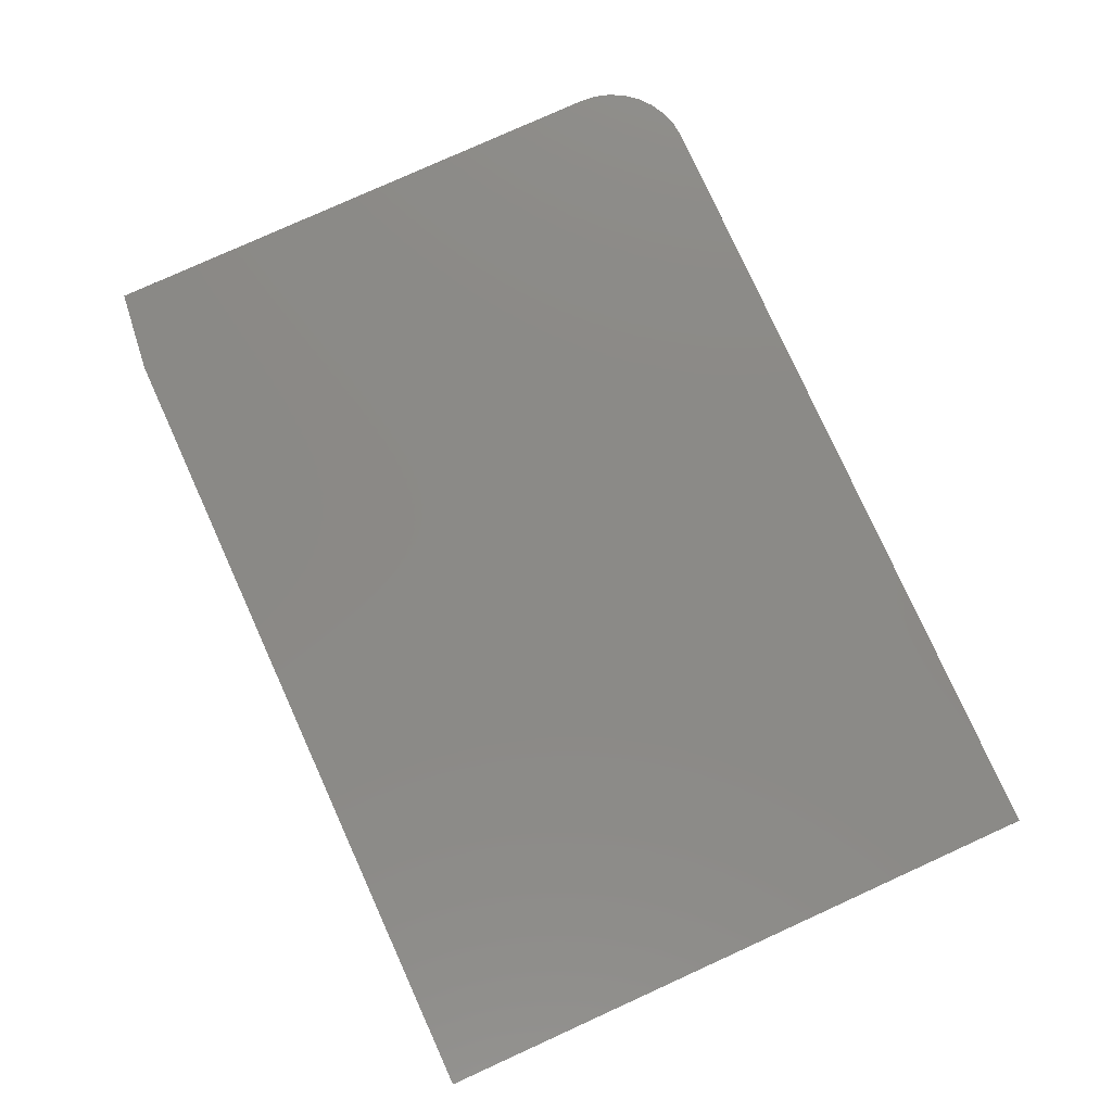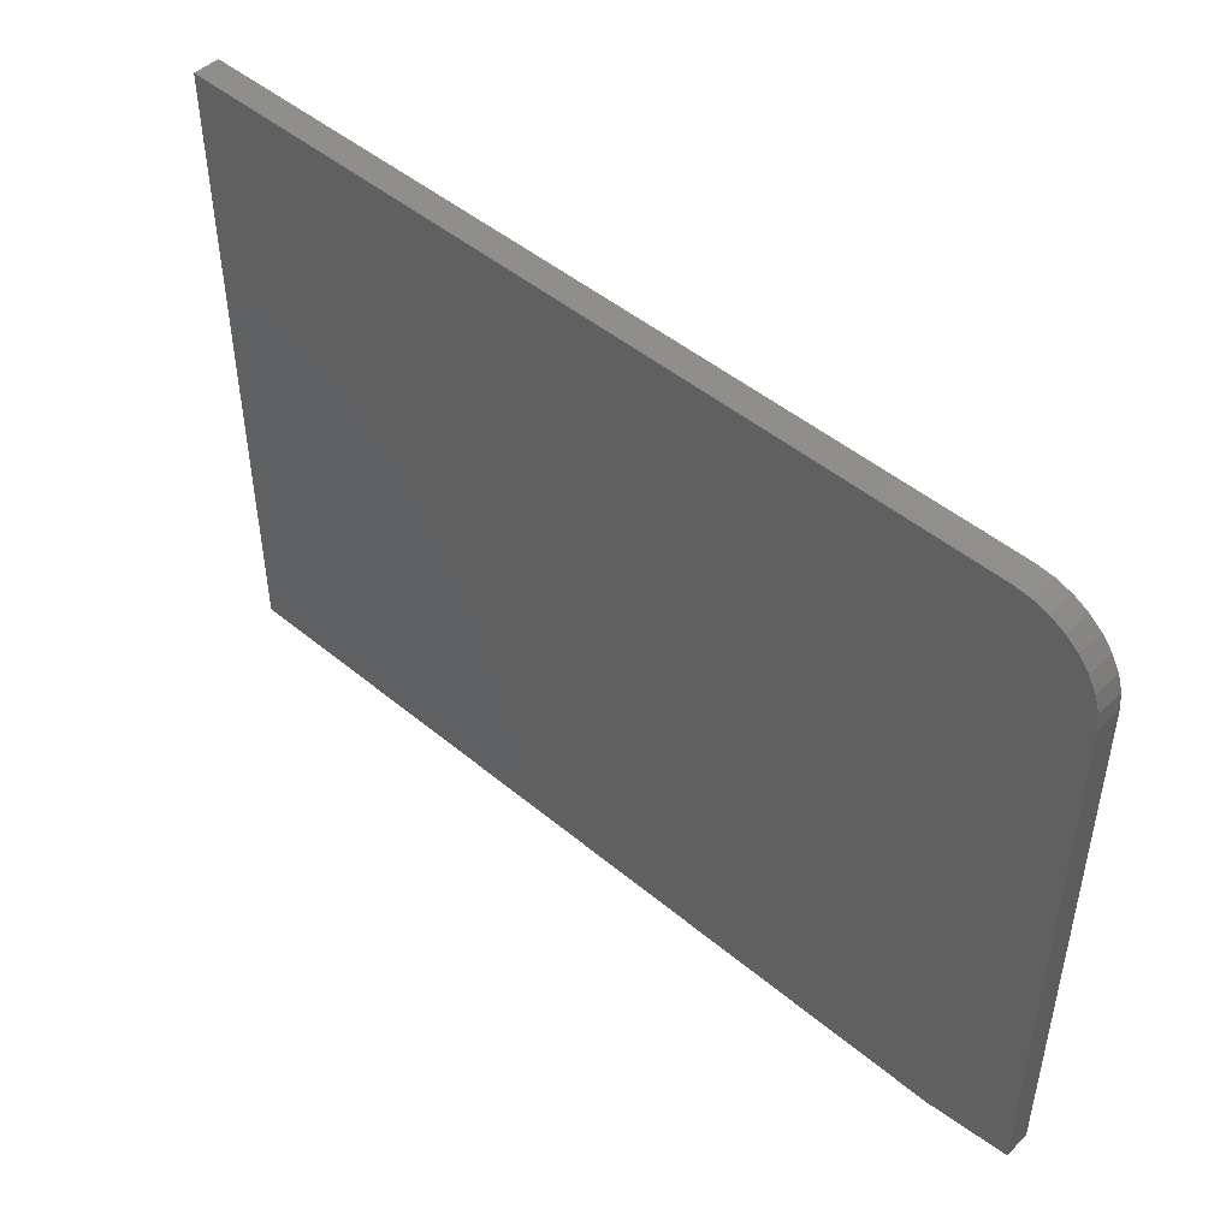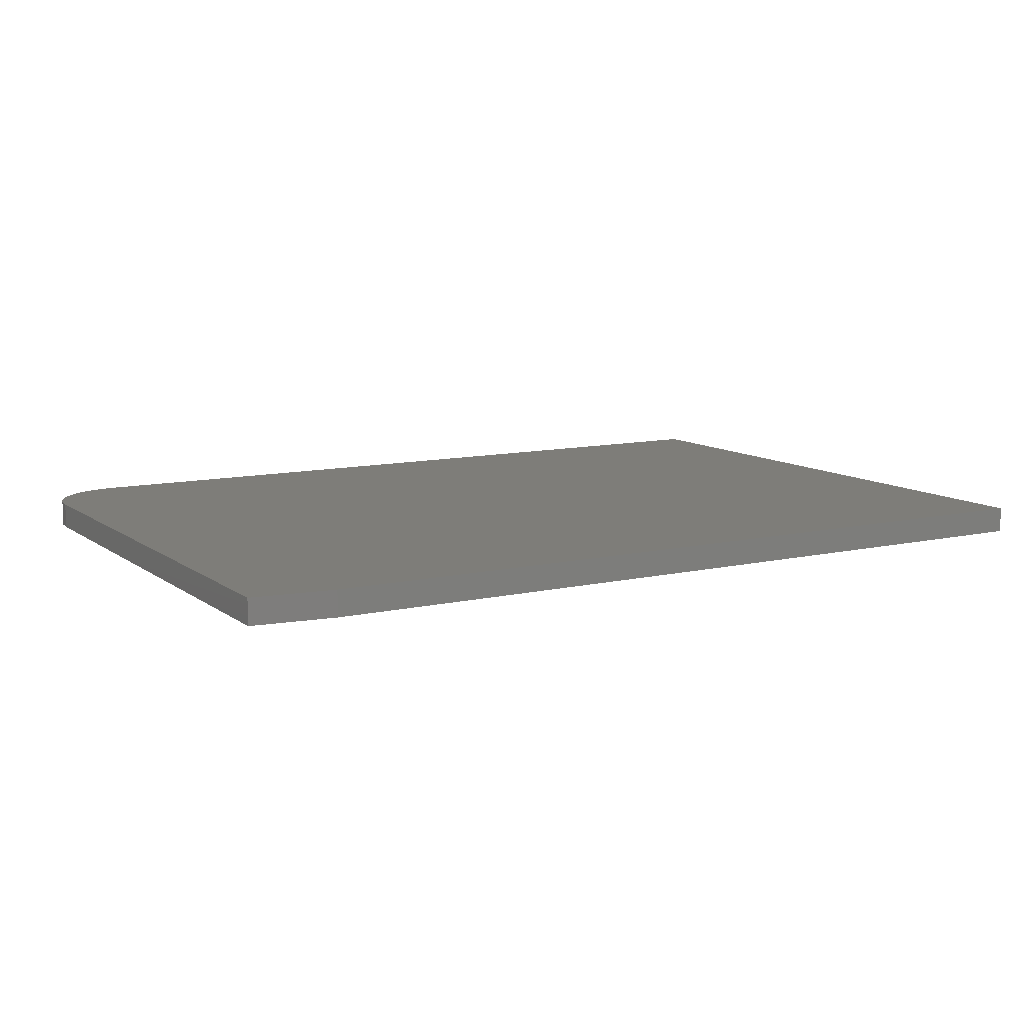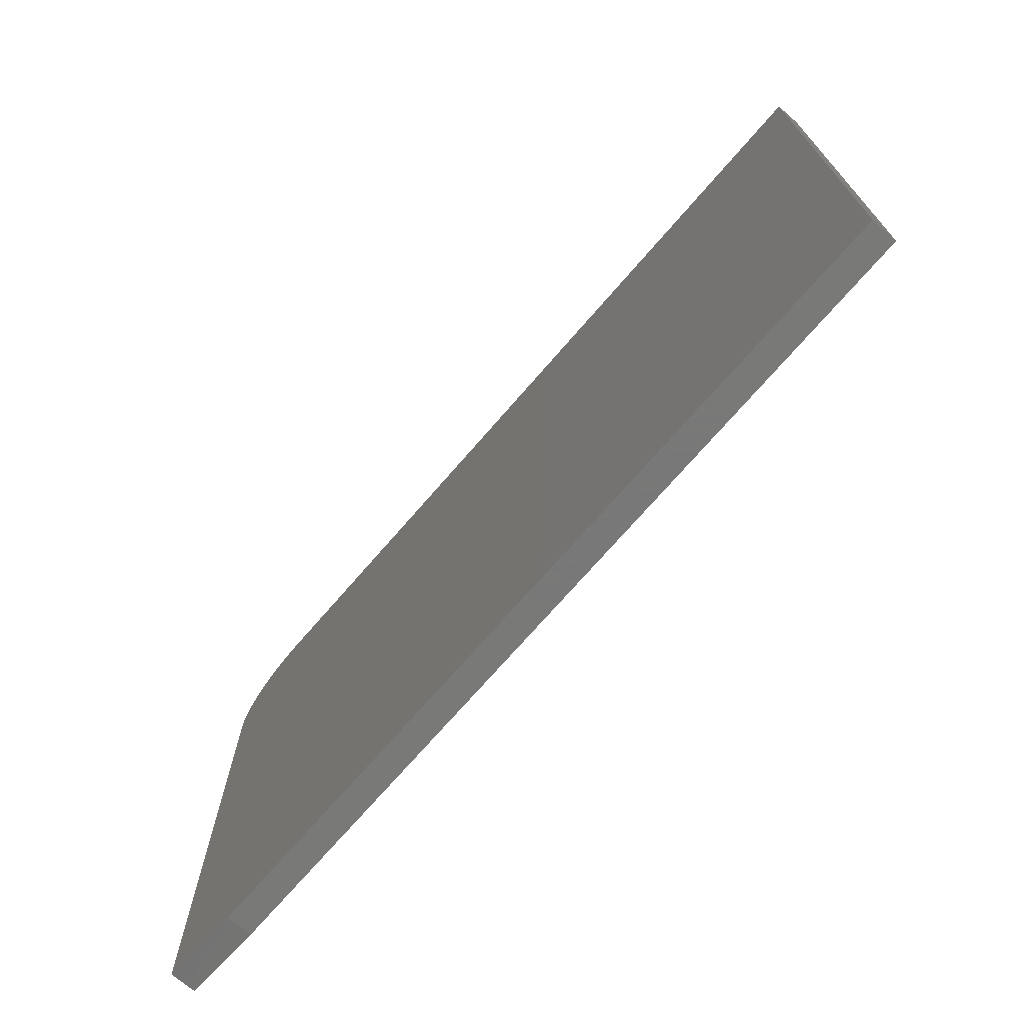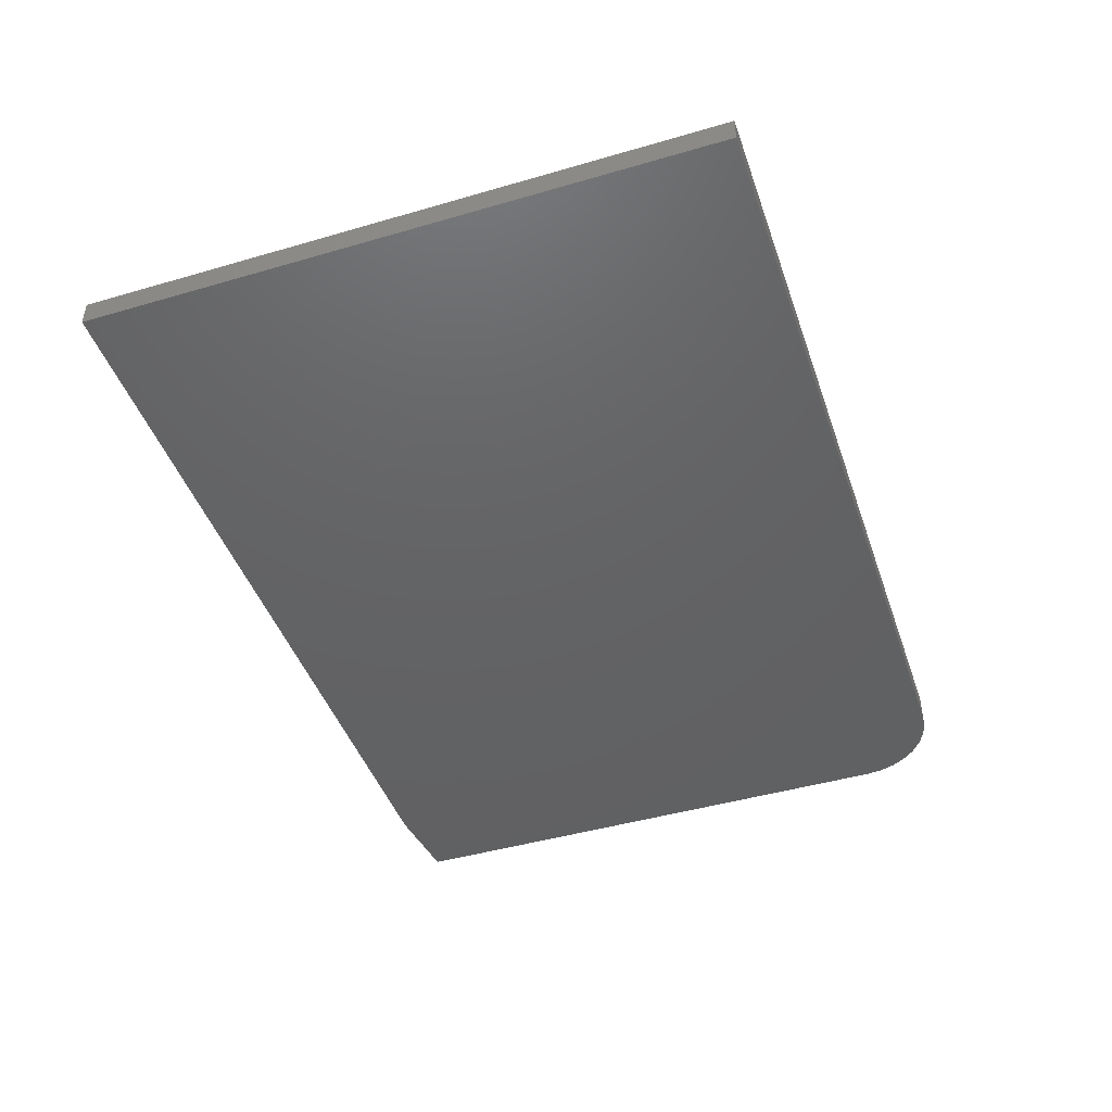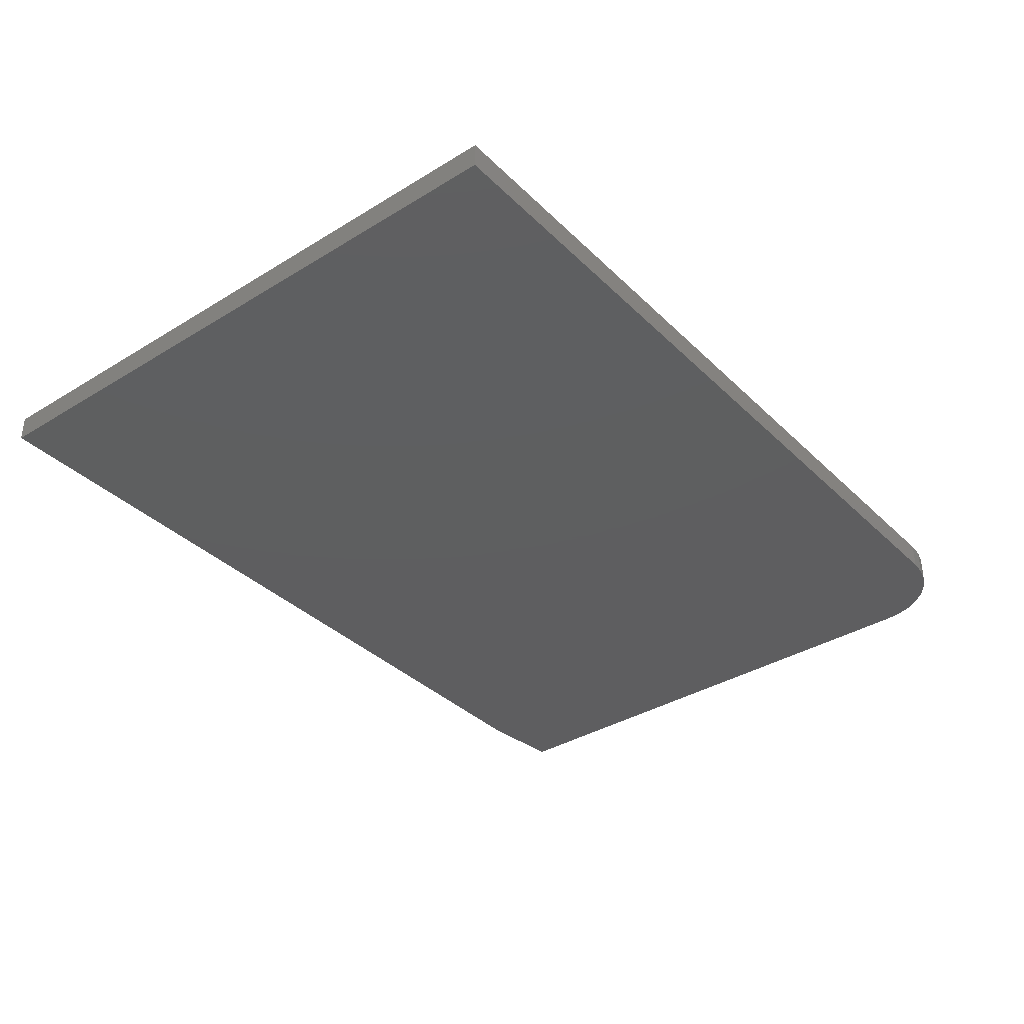
<metadata>
{"format":"stl","ext":"stl","renderer":"f3d","projection":"perspective","resolution":1024,"background":"white","views":[{"elev":79.1,"azim":65.6,"up":"+Z"},{"elev":47.7,"azim":-136.9,"up":"+Y"},{"elev":10.4,"azim":-30.2,"up":"+Z"},{"elev":-71.5,"azim":49.2,"up":"+Y"},{"elev":-44.8,"azim":108.7,"up":"+Z"},{"elev":-36.2,"azim":128.7,"up":"+Z"}]}
</metadata>
<code>
# stl→obj: 26 verts, 48 faces
v -0.5391 -0.2109 0.03906
v 0.6953 -0.2109 0.03906
v -0.6641 -0.1953 0.03906
v 0.6953 0.7478 0.03906
v -0.5391 0.7478 0.03906
v -0.5634 0.7454 0.03906
v -0.5869 0.7383 0.03906
v -0.6085 0.7267 0.03906
v -0.6275 0.7112 0.03906
v -0.643 0.6922 0.03906
v -0.6545 0.6706 0.03906
v -0.6617 0.6472 0.03906
v -0.6641 0.6228 0.03906
v -0.6641 -0.1953 0
v 0.6953 -0.2109 0
v -0.5391 -0.2109 0
v 0.6953 0.7478 0
v -0.6641 0.6228 0
v -0.6617 0.6472 0
v -0.6545 0.6706 0
v -0.643 0.6922 0
v -0.6275 0.7112 0
v -0.6085 0.7267 0
v -0.5869 0.7383 0
v -0.5634 0.7454 0
v -0.5391 0.7478 0
f 1 2 3
f 4 5 6
f 4 6 7
f 4 7 8
f 4 8 9
f 4 9 10
f 4 10 11
f 4 11 12
f 4 12 13
f 4 13 3
f 4 3 2
f 14 15 16
f 17 15 14
f 17 14 18
f 17 18 19
f 17 19 20
f 17 20 21
f 17 21 22
f 17 22 23
f 17 23 24
f 17 24 25
f 17 25 26
f 13 18 3
f 3 18 14
f 1 16 2
f 2 16 15
f 1 3 16
f 16 3 14
f 4 17 5
f 5 17 26
f 18 13 19
f 19 13 12
f 19 12 20
f 20 12 11
f 20 11 21
f 21 11 10
f 21 10 22
f 22 10 9
f 22 9 23
f 23 9 8
f 23 8 24
f 24 8 7
f 24 7 25
f 25 7 6
f 25 6 26
f 26 6 5
f 2 15 4
f 4 15 17

</code>
